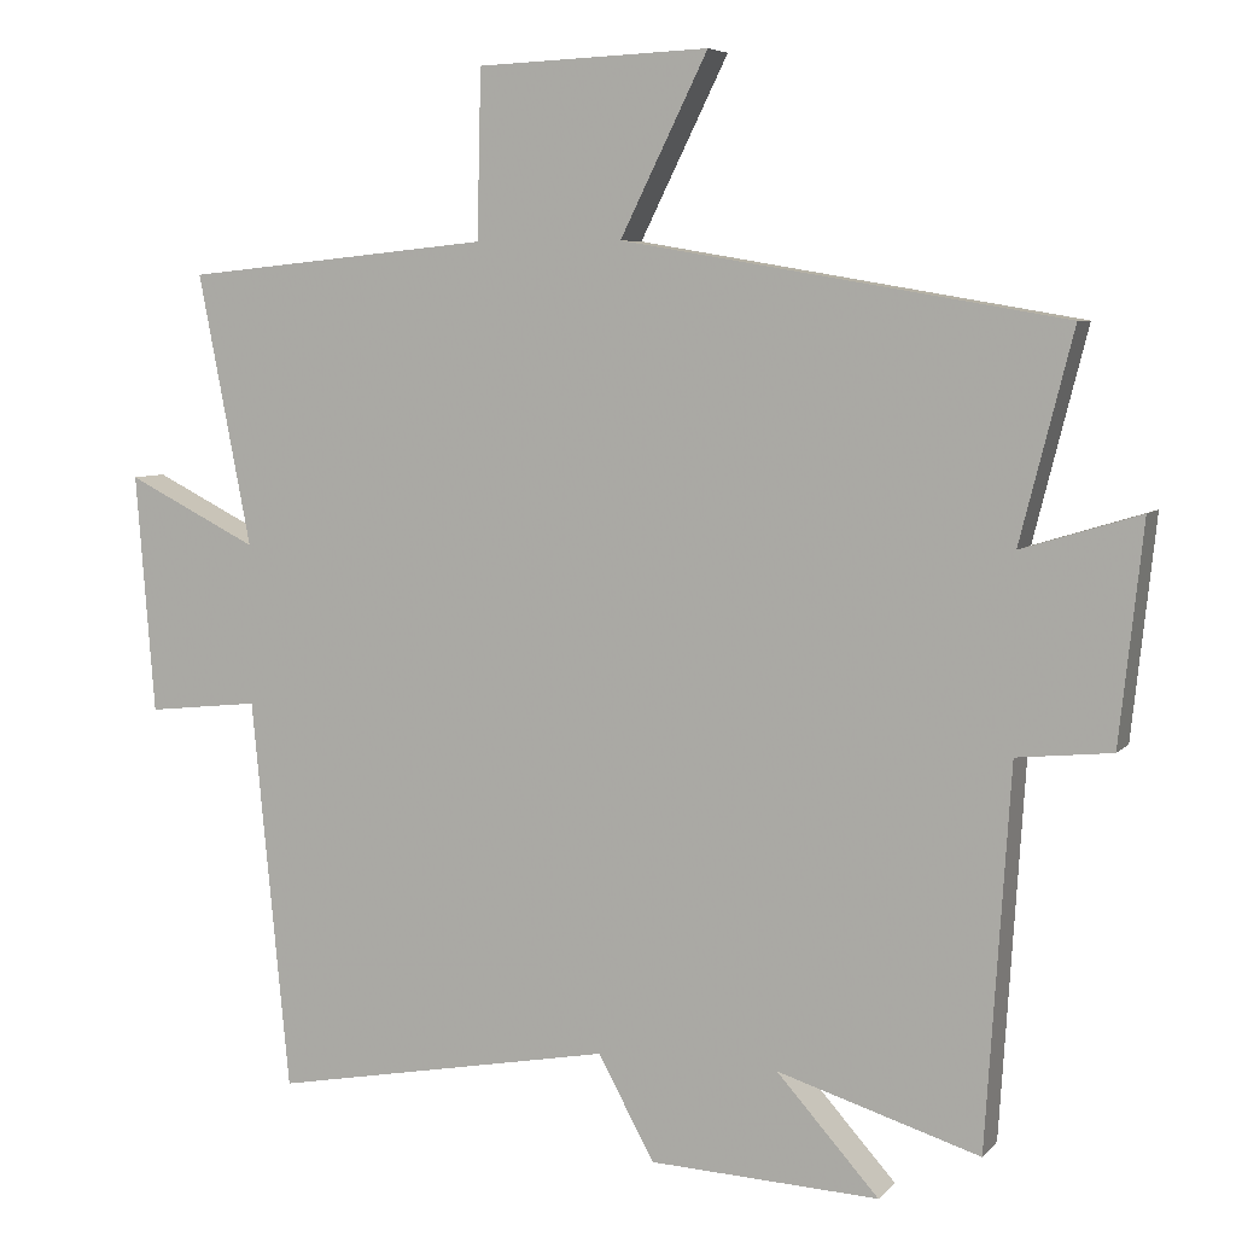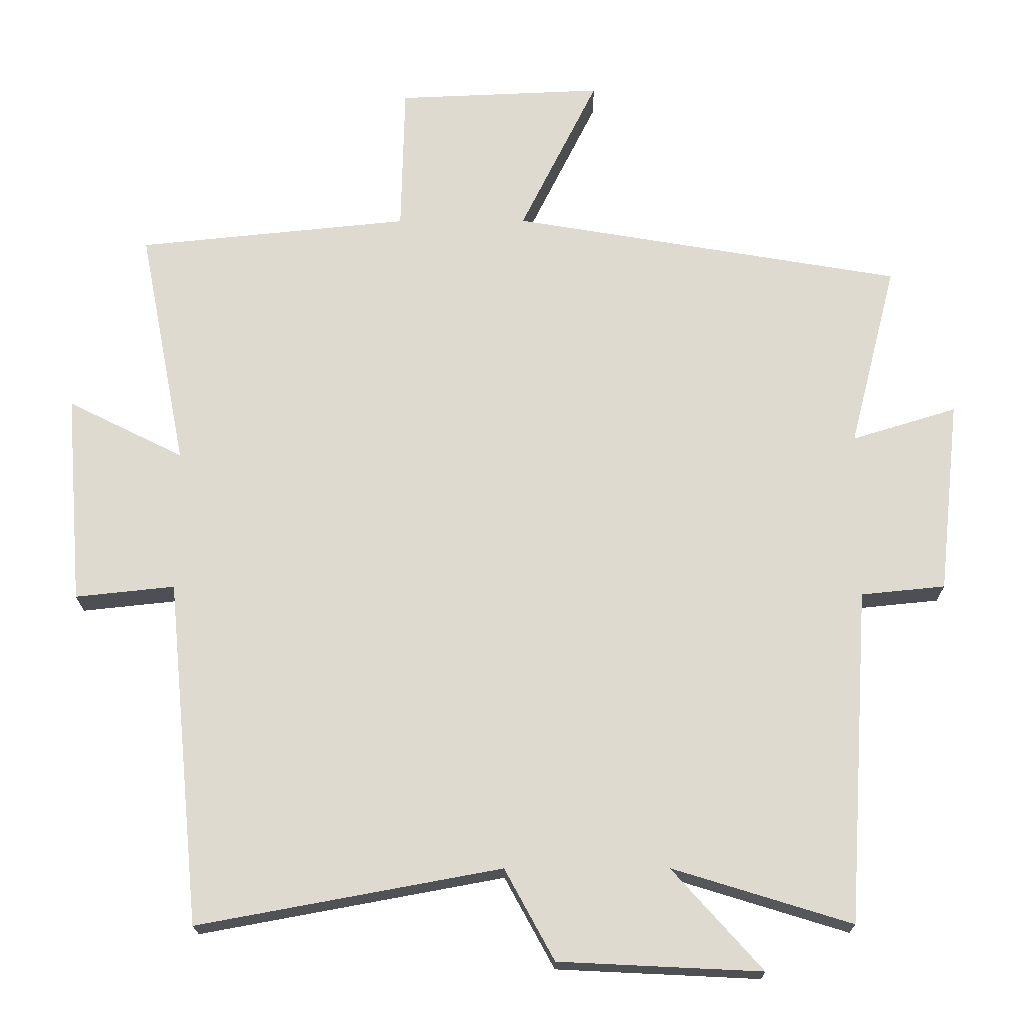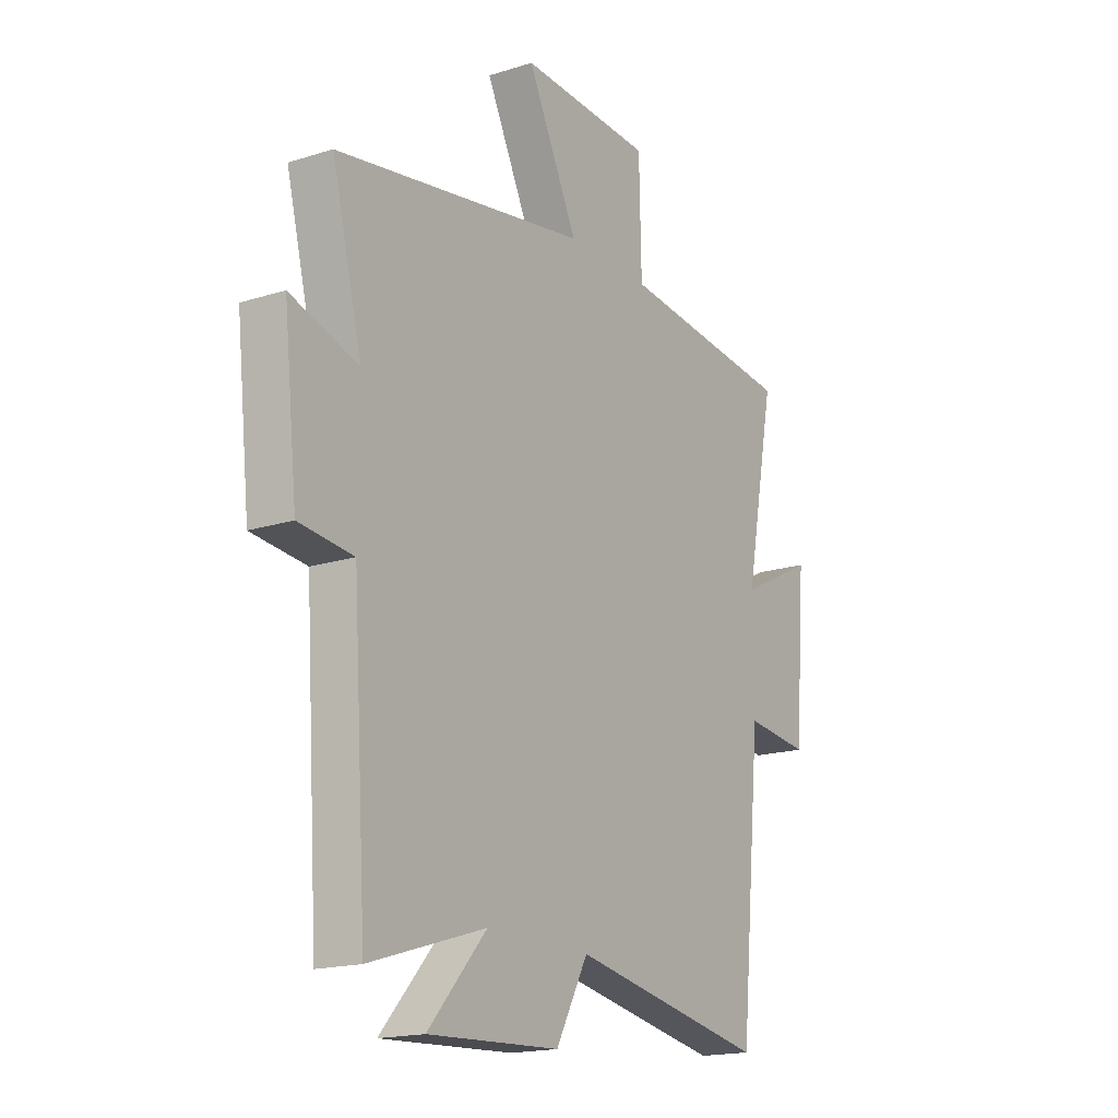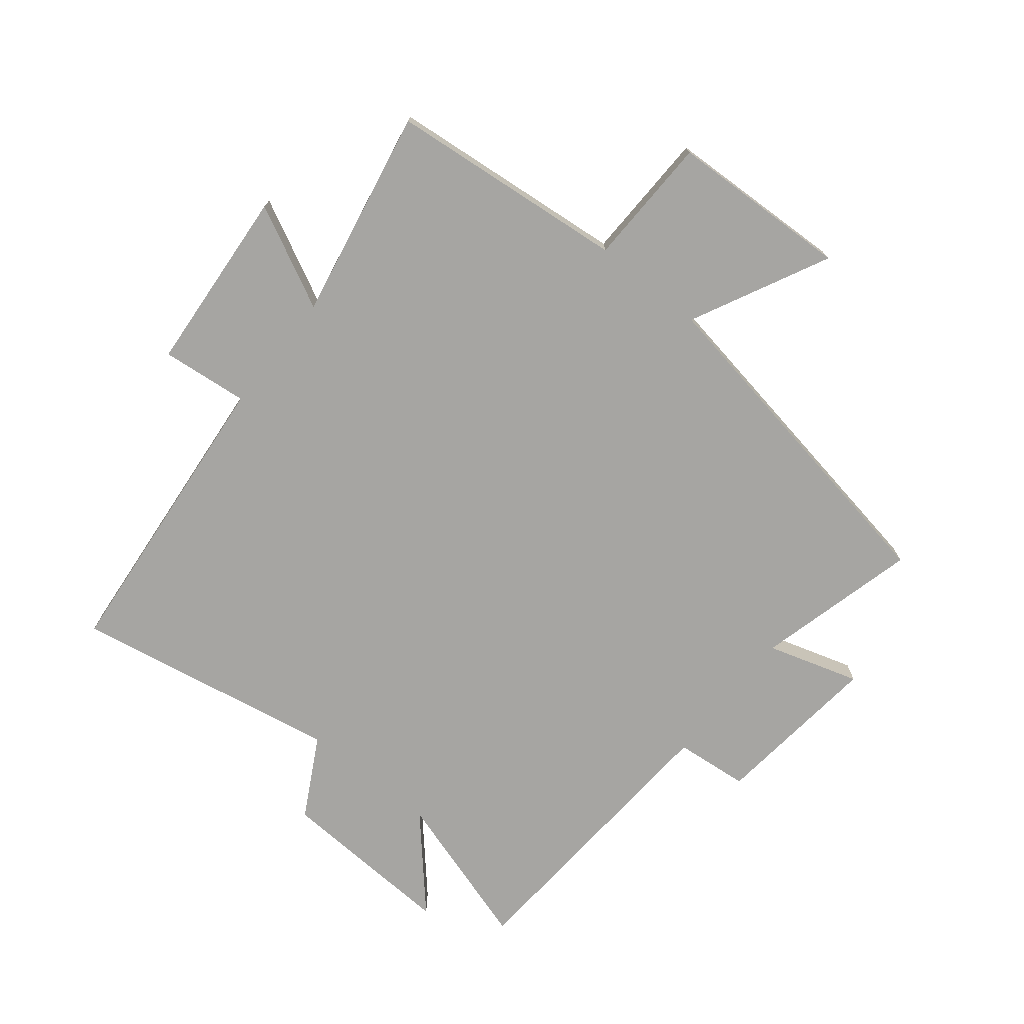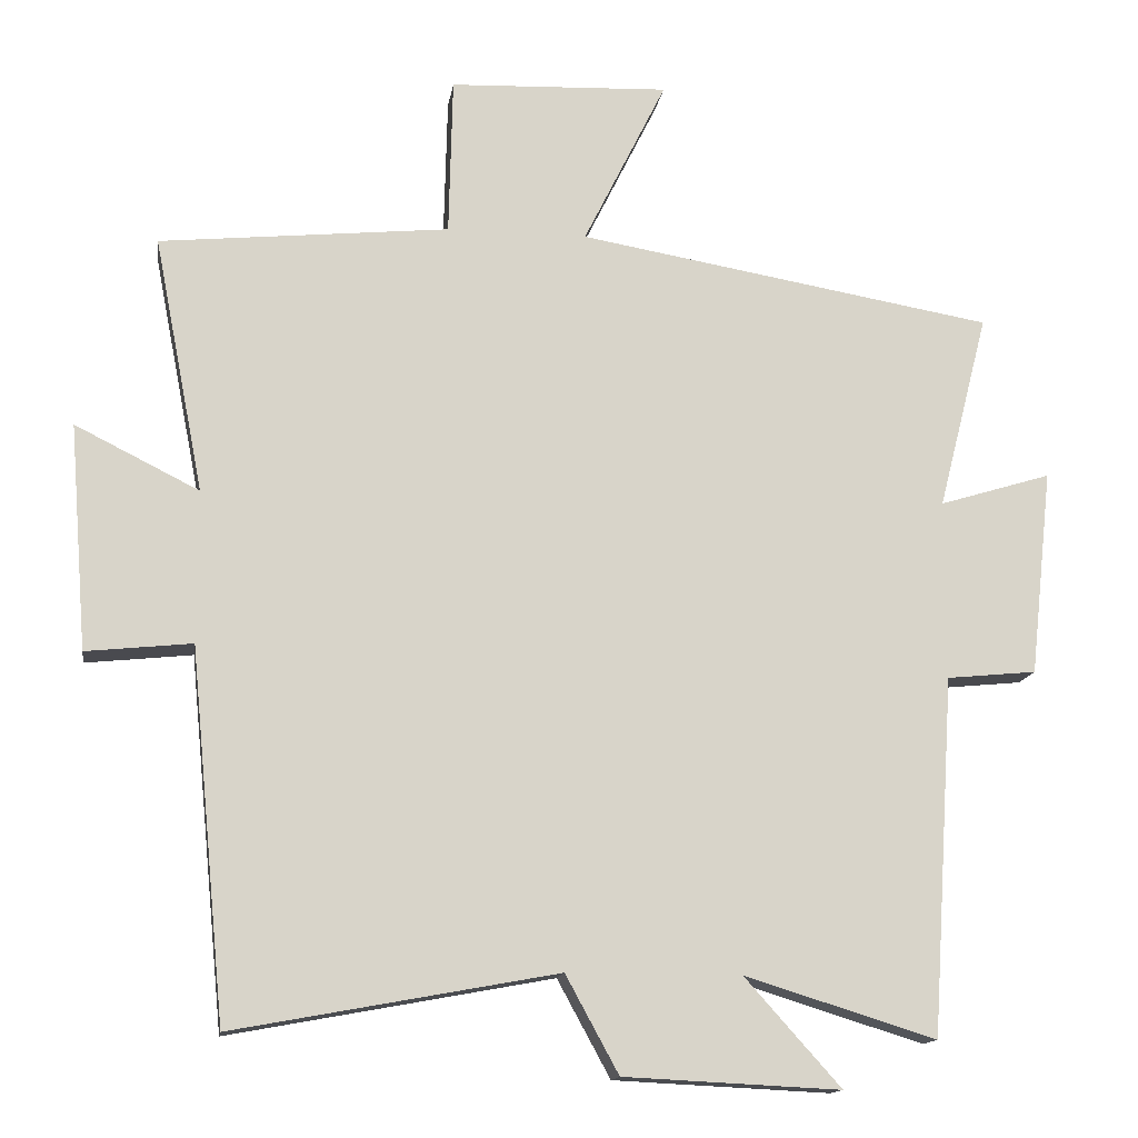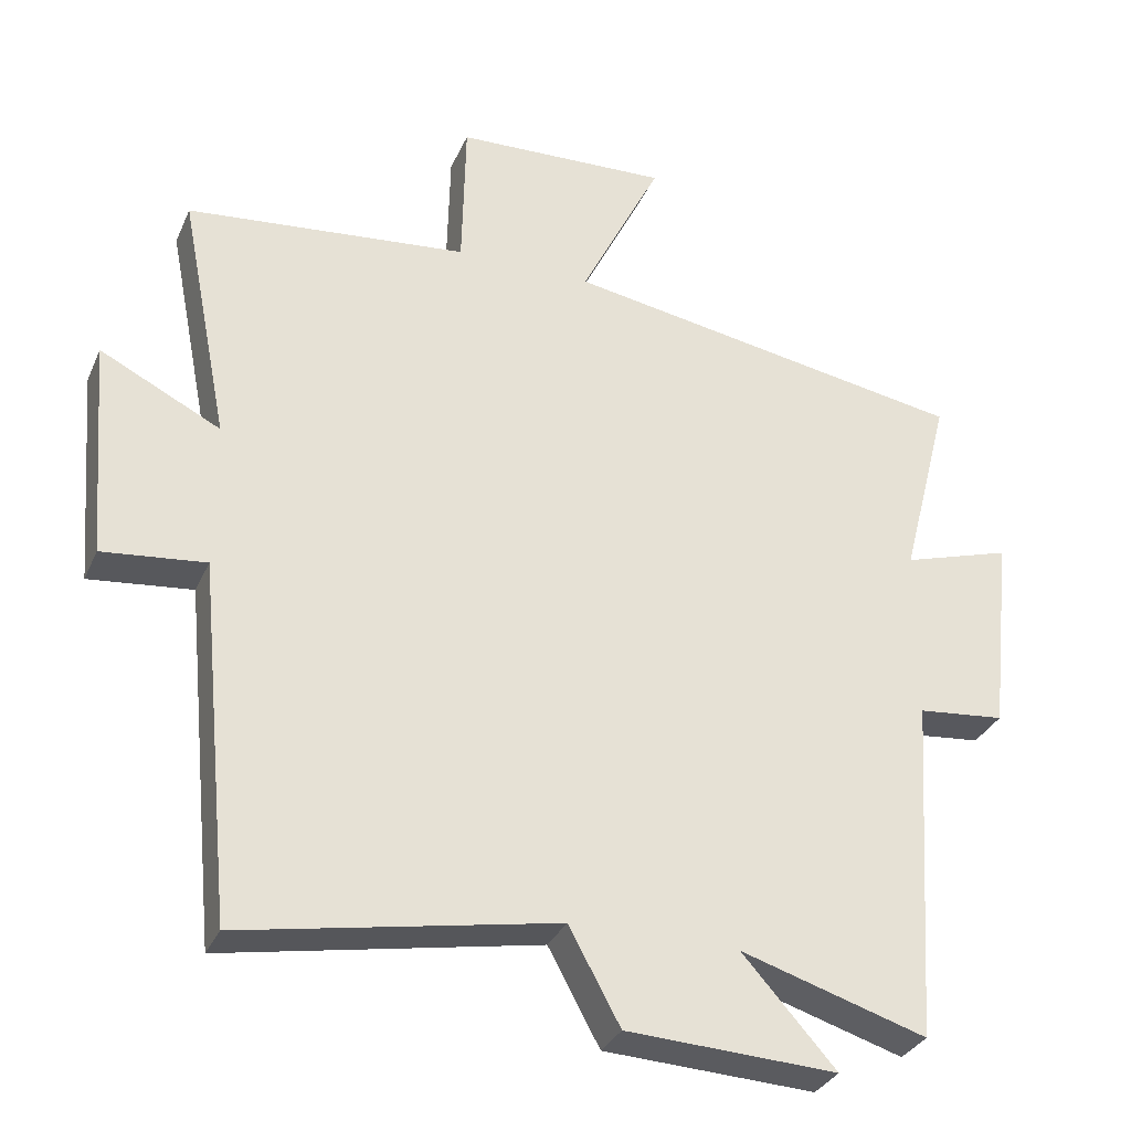
<metadata>
{"format":"obj","ext":"obj","renderer":"f3d","projection":"perspective","resolution":1024,"background":"white","views":[{"elev":6.0,"azim":21.6,"up":"+Z"},{"elev":-19.1,"azim":0.4,"up":"+Z"},{"elev":-17.6,"azim":122.1,"up":"+Z"},{"elev":-73.8,"azim":-38.9,"up":"+Y"},{"elev":-14.2,"azim":-8.5,"up":"+Z"},{"elev":-31.9,"azim":-21.0,"up":"+Z"}]}
</metadata>
<code>
v 0.567 0.07 0.405
v 0.5 0.07 0.142
v 0.65 0.07 0.188
v 0.62 0.07 -0.088
v 0.5 0.07 -0.1
v 0.469 0.07 -0.579
v 0.213 0.07 -0.5
v 0.342 0.07 -0.644
v 0.052 0.07 -0.63
v -0.019 0.07 -0.5
v -0.452 0.07 -0.58
v -0.5 0.07 -0.086
v -0.642 0.07 -0.101
v -0.666 0.07 0.201
v -0.5 0.07 0.118
v -0.567 0.07 0.461
v -0.179 0.07 0.5
v -0.174 0.07 0.712
v 0.12 0.07 0.724
v 0.009 0.07 0.5
v 0.567 0 0.405
v 0.5 0 0.142
v 0.65 0 0.188
v 0.62 0 -0.088
v 0.5 0 -0.1
v 0.469 0 -0.579
v 0.213 0 -0.5
v 0.342 0 -0.644
v 0.052 0 -0.63
v -0.019 0 -0.5
v -0.452 0 -0.58
v -0.5 0 -0.086
v -0.642 0 -0.101
v -0.666 0 0.201
v -0.5 0 0.118
v -0.567 0 0.461
v -0.179 0 0.5
v -0.174 0 0.712
v 0.12 0 0.724
v 0.009 0 0.5
f 17 18 19 20
f 15 16 17 20
f 15 20 1 2
f 12 13 14 15
f 10 11 12 15
f 10 15 2
f 7 8 9 10
f 7 10 2 3
f 5 6 7
f 5 7 3
f 3 4 5
f 40 39 38 37
f 40 37 36 35
f 22 21 40 35
f 35 34 33 32
f 35 32 31 30
f 22 35 30
f 30 29 28 27
f 23 22 30 27
f 27 26 25
f 23 27 25
f 25 24 23
f 1 21 22 2
f 2 22 23 3
f 3 23 24 4
f 4 24 25 5
f 5 25 26 6
f 6 26 27 7
f 7 27 28 8
f 8 28 29 9
f 9 29 30 10
f 10 30 31 11
f 11 31 32 12
f 12 32 33 13
f 13 33 34 14
f 14 34 35 15
f 15 35 36 16
f 16 36 37 17
f 17 37 38 18
f 18 38 39 19
f 19 39 40 20
f 20 40 21 1

</code>
